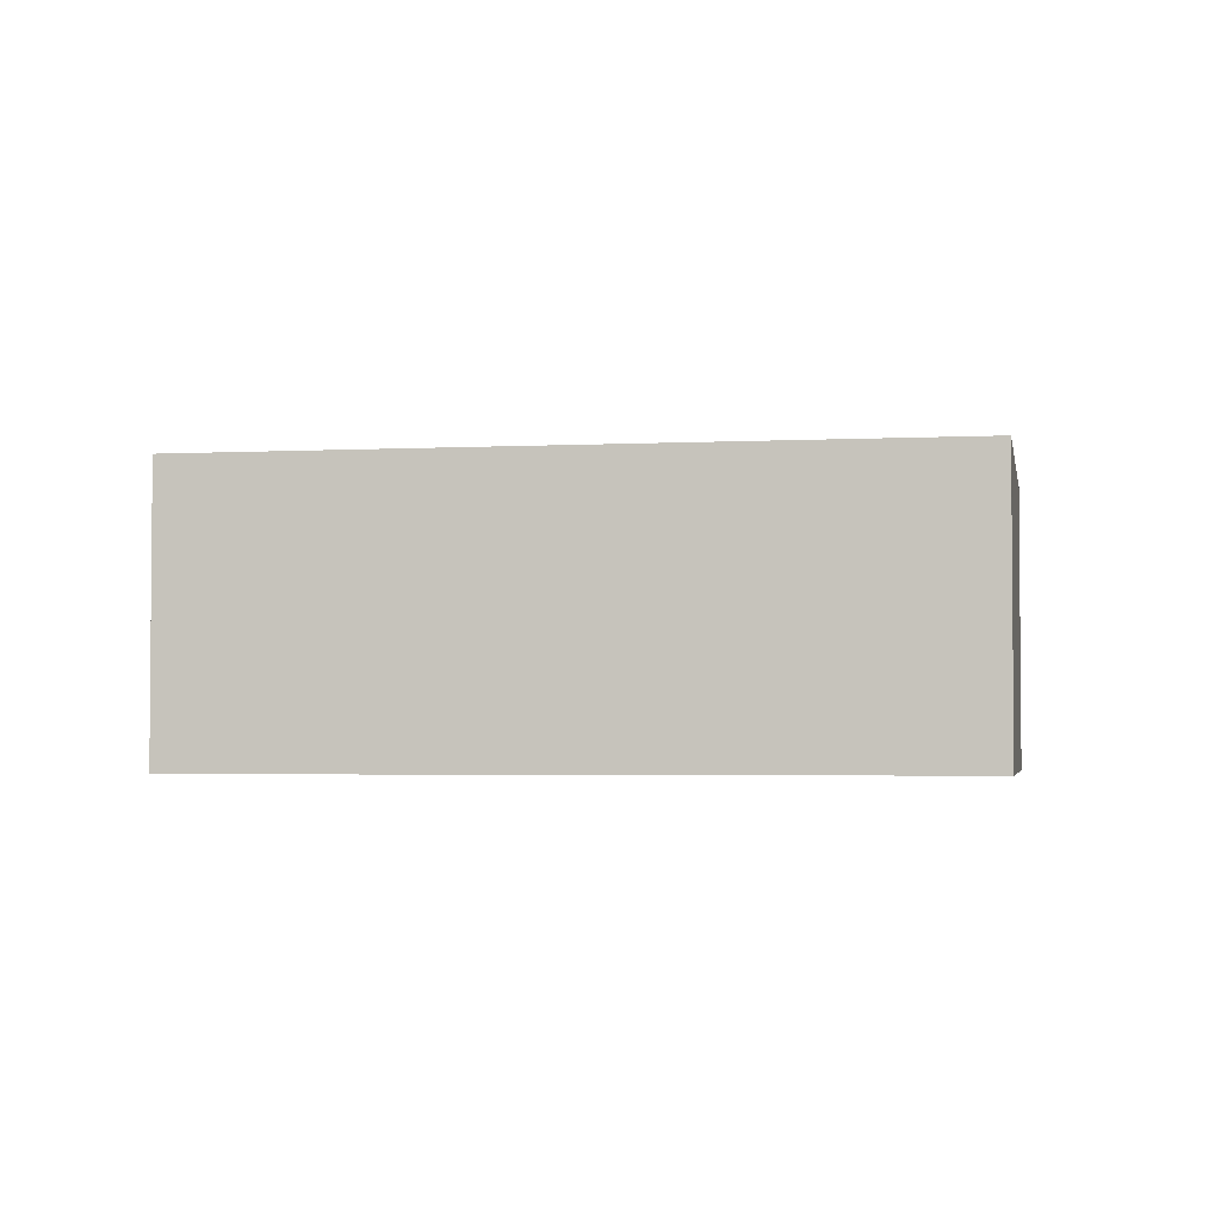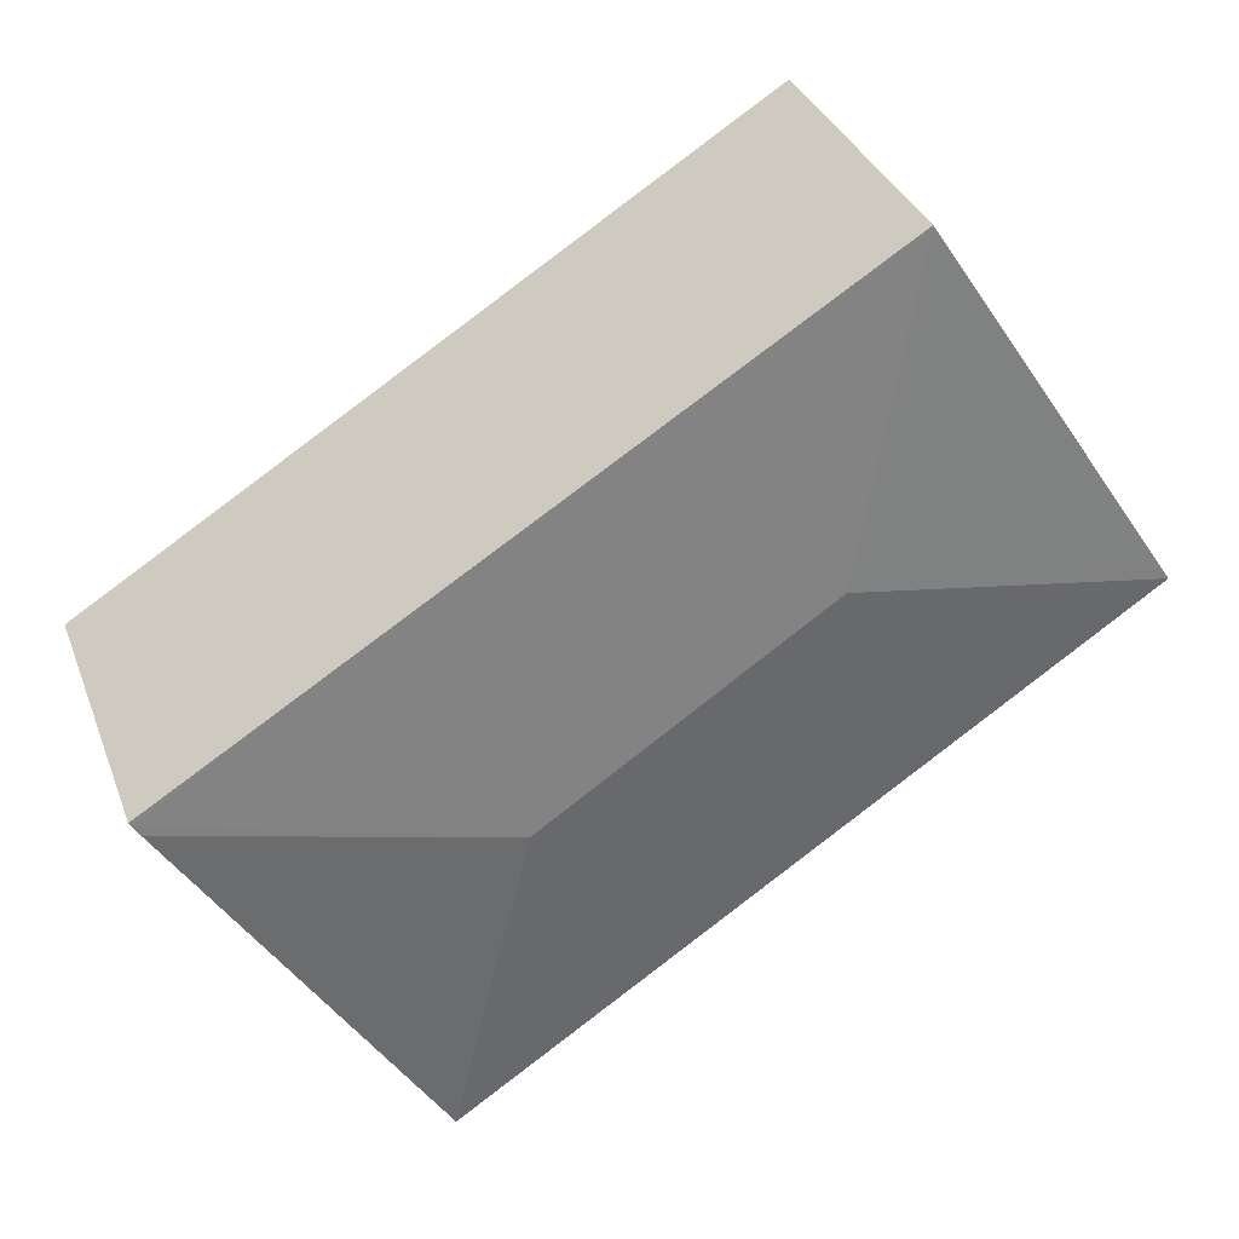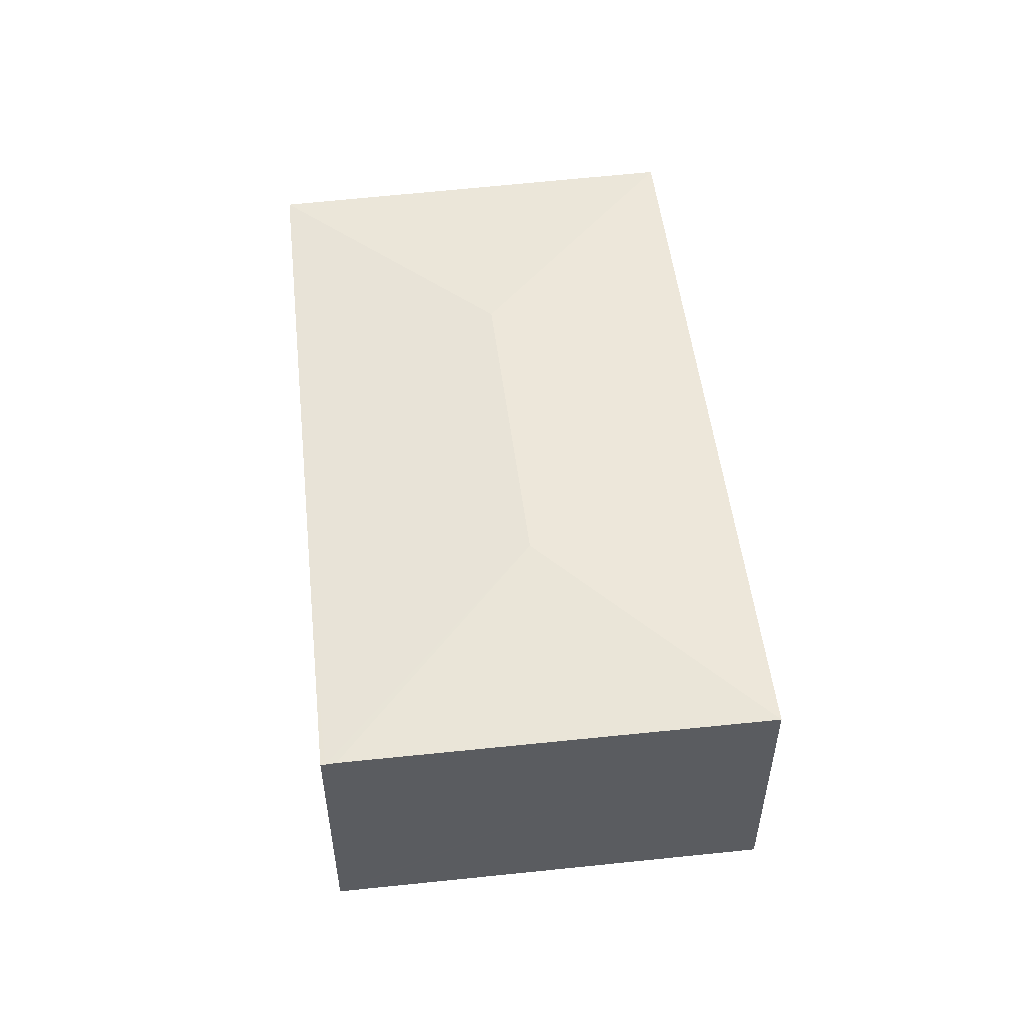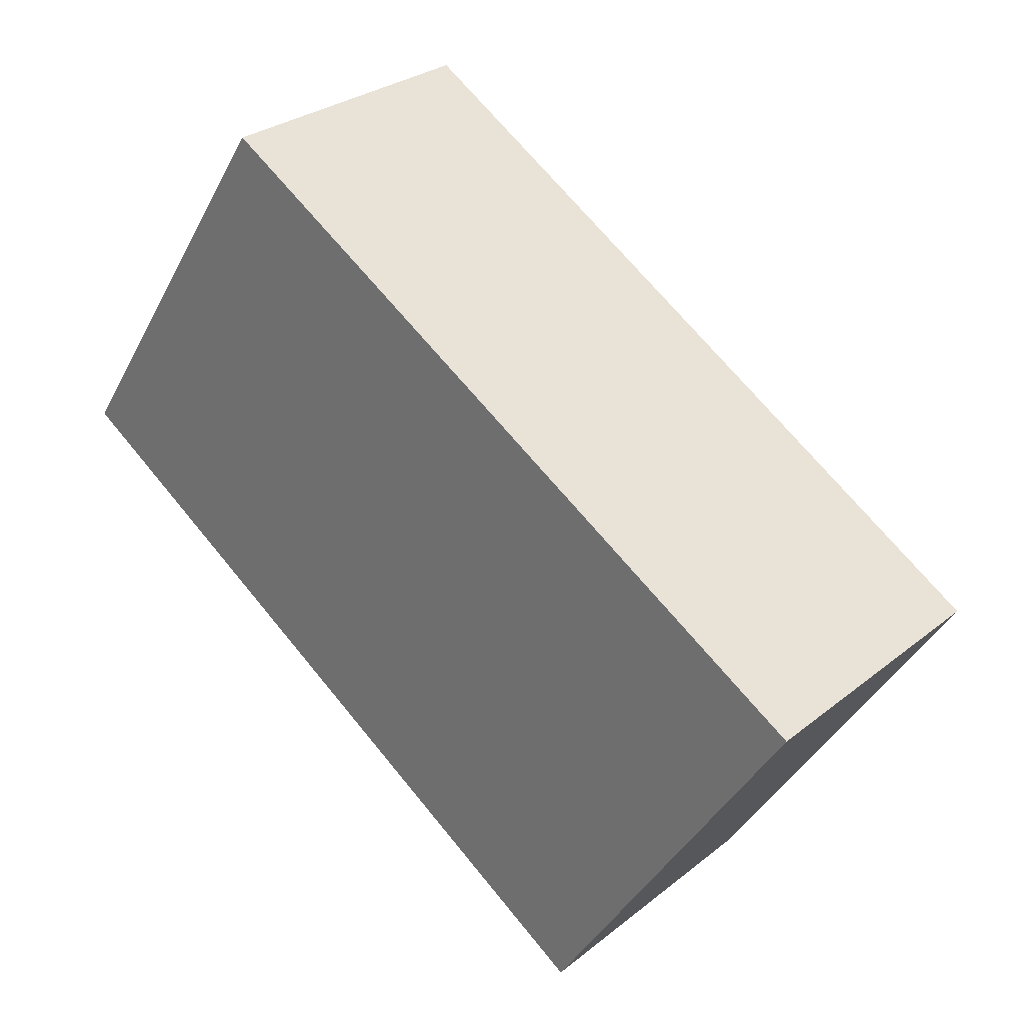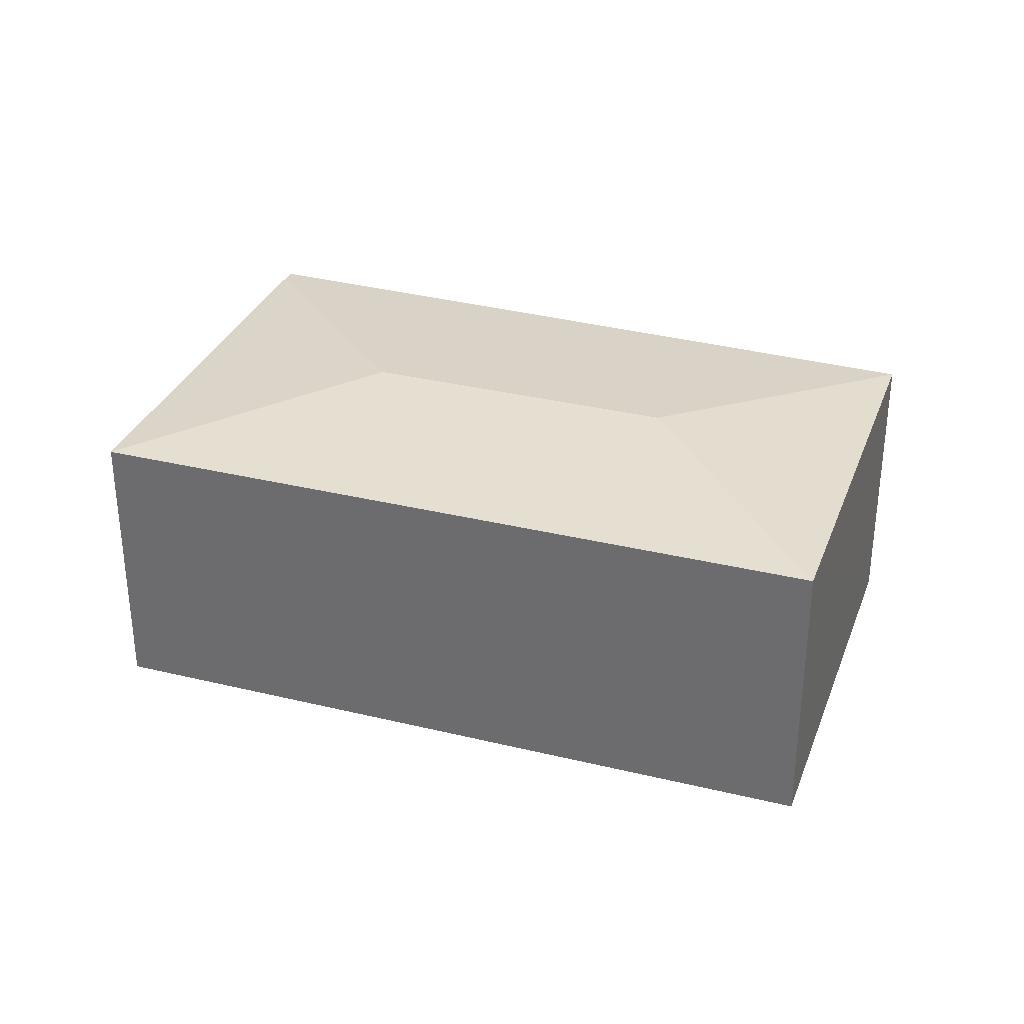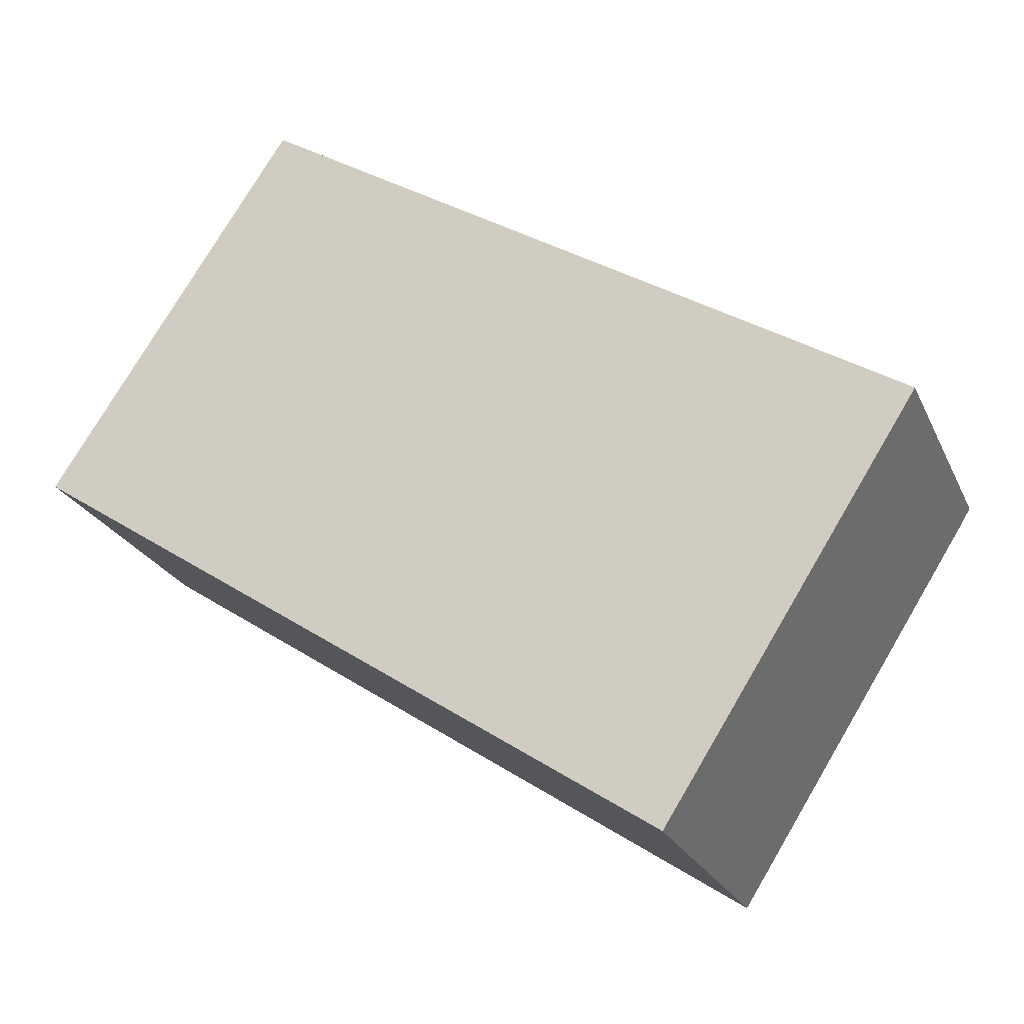
<metadata>
{"format":"obj","ext":"obj","renderer":"f3d","projection":"perspective","resolution":1024,"background":"white","views":[{"elev":-3.1,"azim":-136.3,"up":"+Y"},{"elev":33.8,"azim":161.1,"up":"+Z"},{"elev":54.5,"azim":116.2,"up":"+Y"},{"elev":28.5,"azim":40.1,"up":"+Z"},{"elev":32.9,"azim":-127.7,"up":"+Y"},{"elev":-23.7,"azim":19.9,"up":"+Z"}]}
</metadata>
<code>
v  8.262 2.698 -0.394
v  6.975 2.698 0.465
v  8.286 2.693 -0.356
v  5.358 2.908 -1.077
v  4.931 2.705 1.745
v  2.856 2.908 0.594
v  2.257 2.713 3.42
v  8.208 2.707 -0.479
v  5.97 2.707 -3.988
v  0 2.707 1.658e-16
v  0.033 2.707 0.051
v  2.236 2.713 3.389
v  0 0 0
v  2.257 -2.094e-16 3.42
v  0.033 -3.123e-18 0.051
v  2.236 -2.075e-16 3.389
v  4.931 -1.069e-16 1.745
v  6.975 -2.847e-17 0.465
v  8.286 2.18e-17 -0.356
v  8.262 2.413e-17 -0.394
v  8.208 2.933e-17 -0.479
v  5.97 2.442e-16 -3.988
g defaultobject
f 1 2 3
f 2 1 4
f 2 4 5
f 5 4 6
f 5 6 7
f 4 1 8
f 4 8 9
f 6 9 10
f 9 6 4
f 11 6 10
f 6 11 12
f 6 12 7
f 13 11 10
f 11 7 12
f 7 11 14
f 14 11 13
f 14 13 15
f 14 15 16
f 14 5 7
f 5 14 17
f 5 17 2
f 2 17 18
f 2 18 3
f 3 18 19
f 1 9 8
f 9 1 3
f 9 3 19
f 9 19 20
f 9 20 21
f 9 21 22
f 22 10 9
f 10 22 13
f 18 20 19
f 20 18 21
f 21 18 22
f 22 18 13
f 13 18 17
f 13 17 14
f 13 14 16
f 13 16 15

</code>
